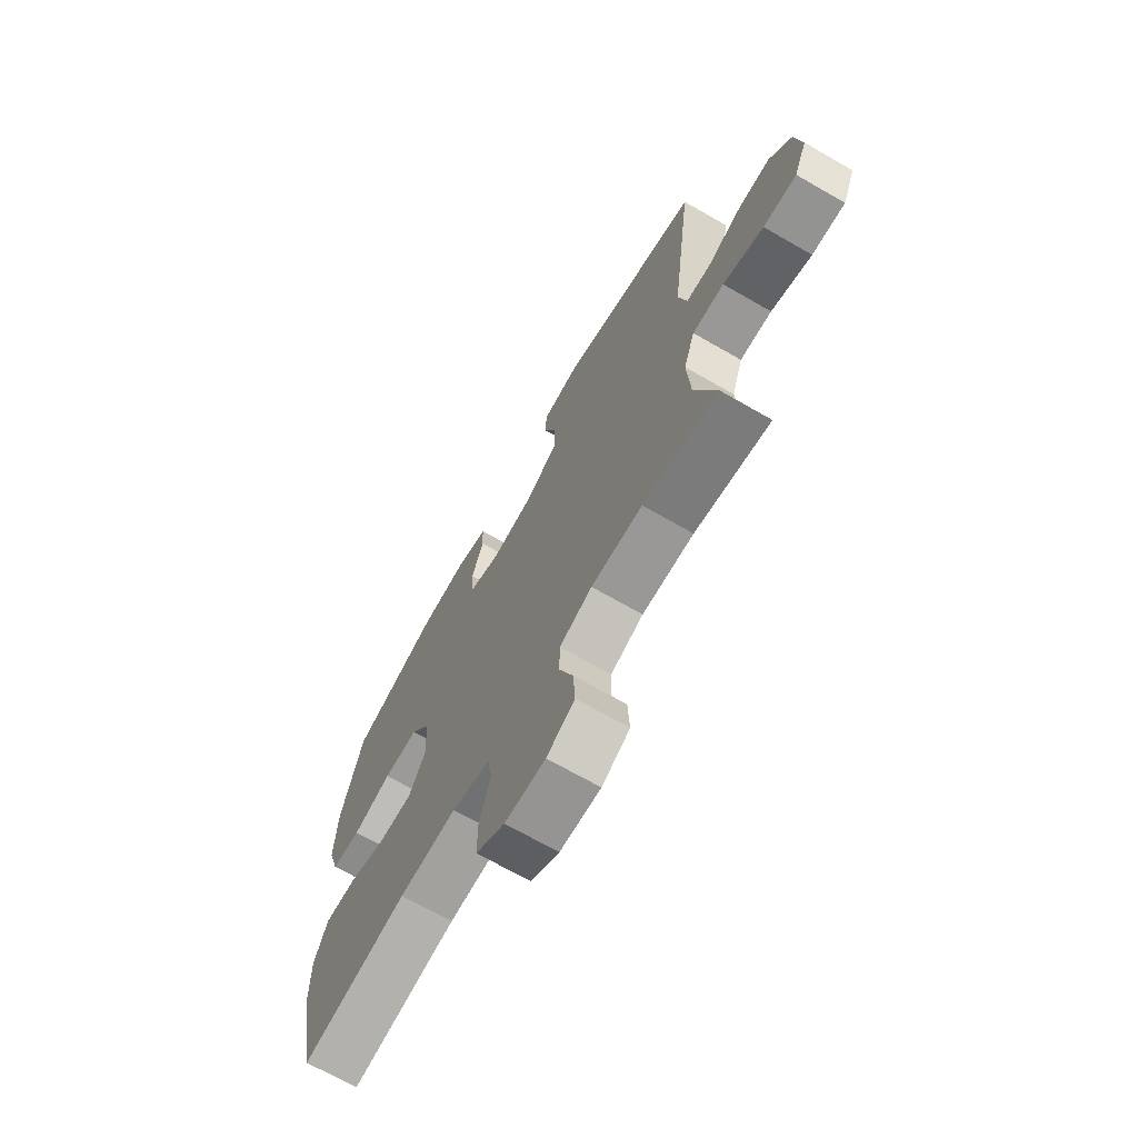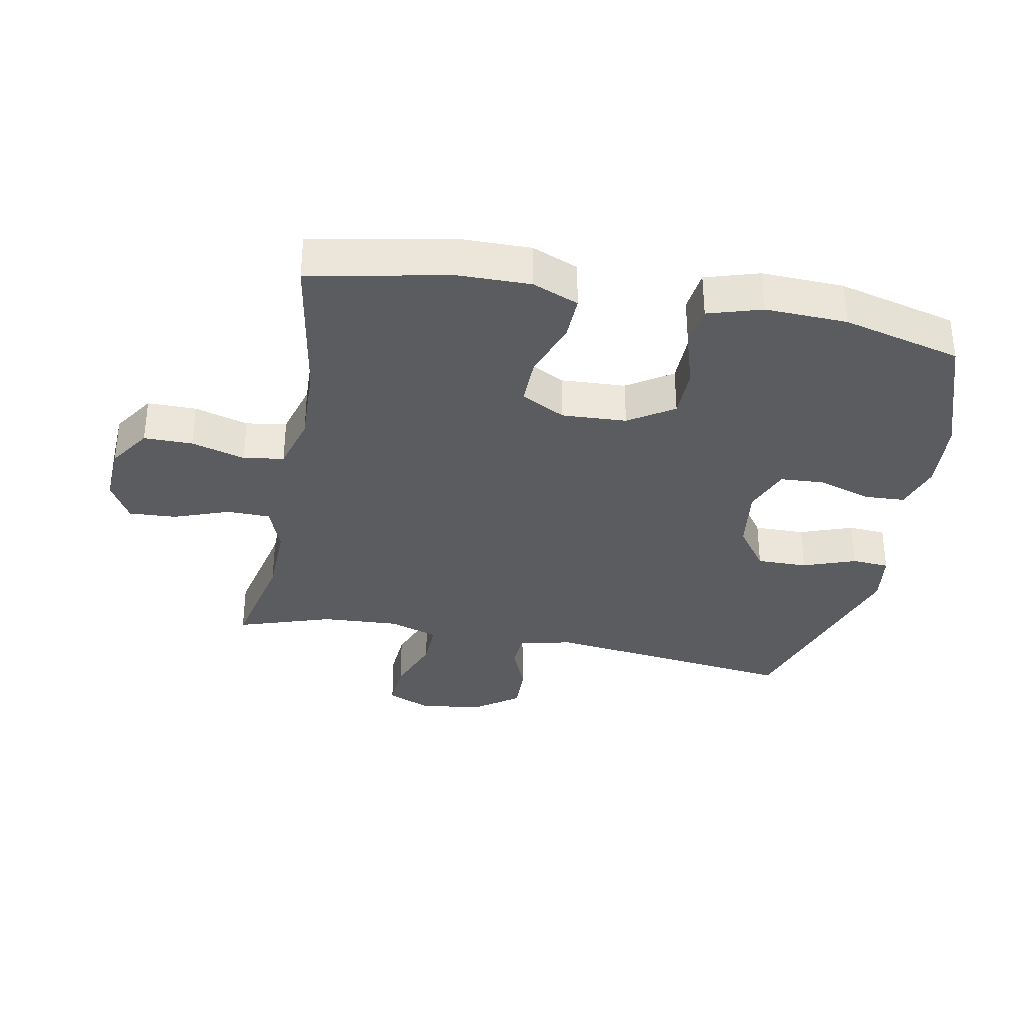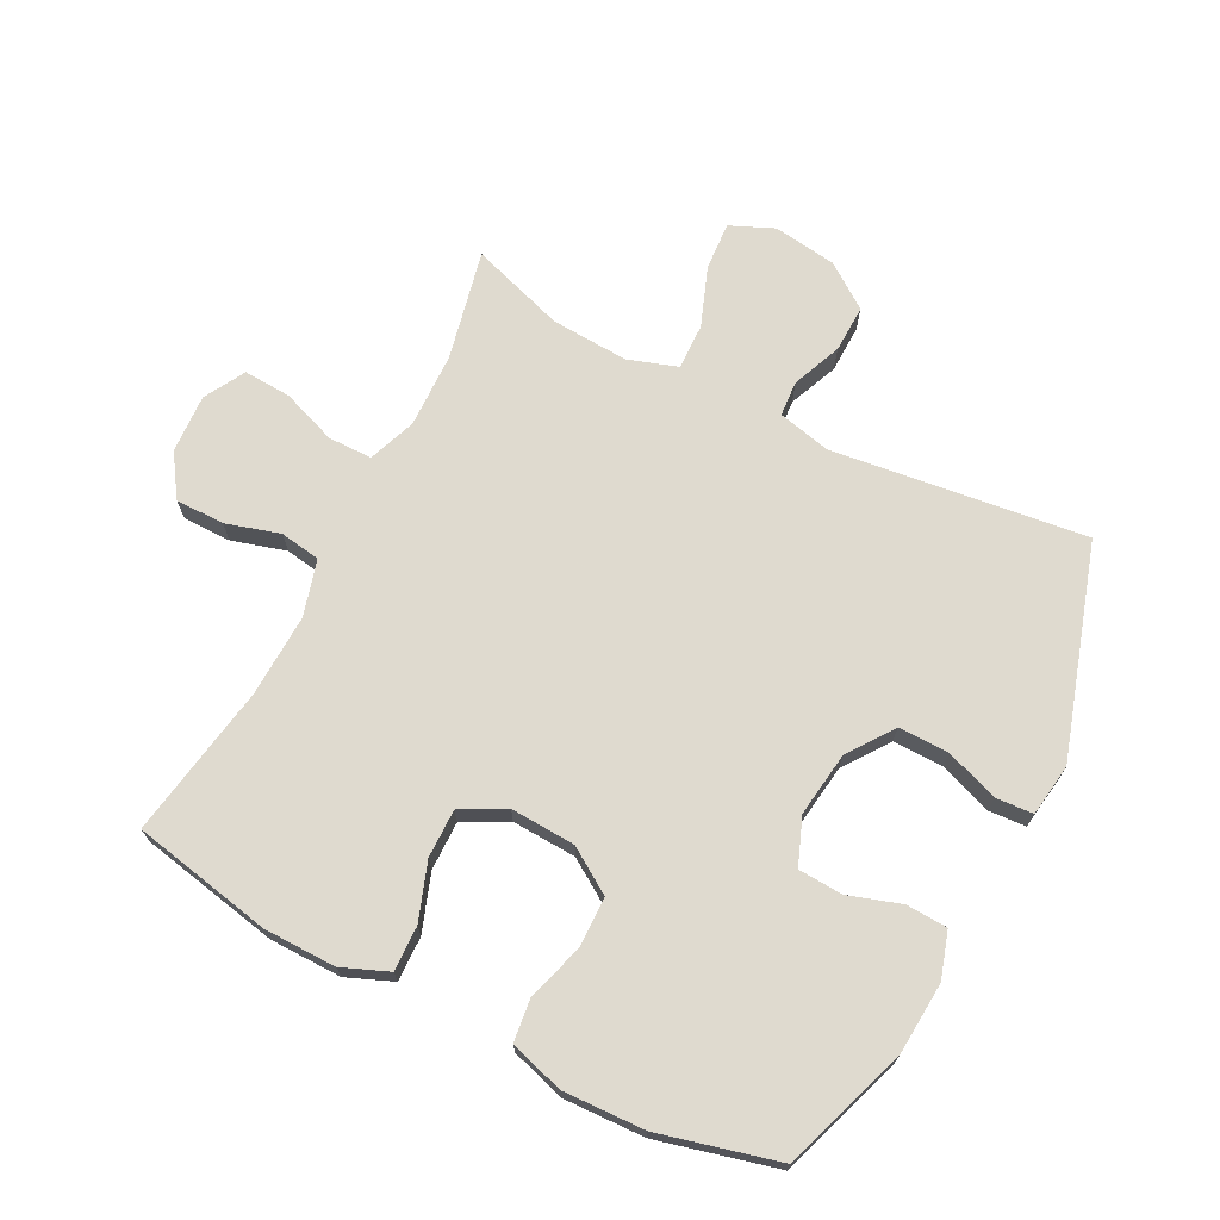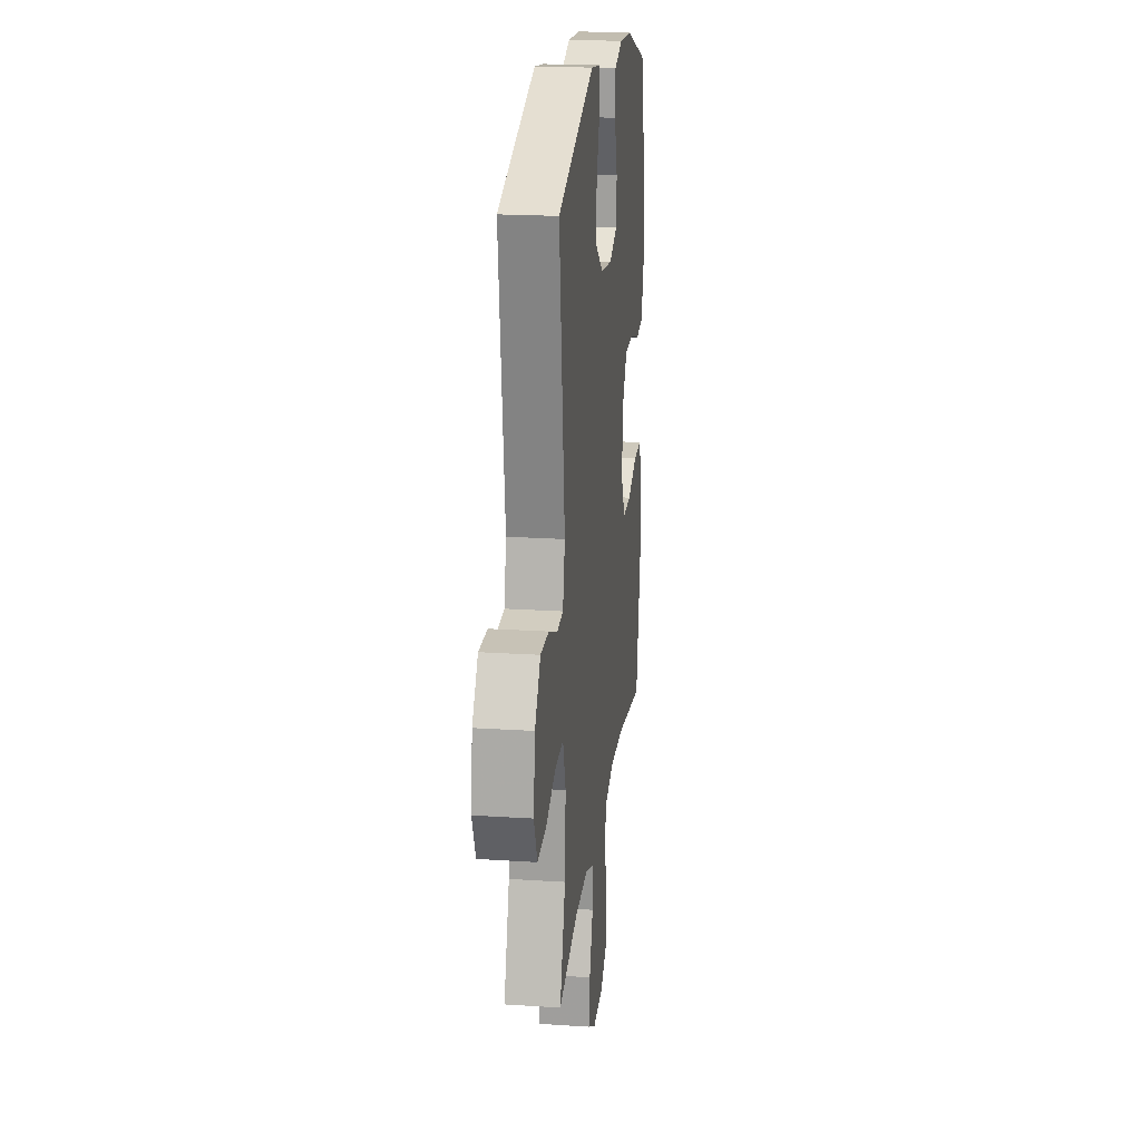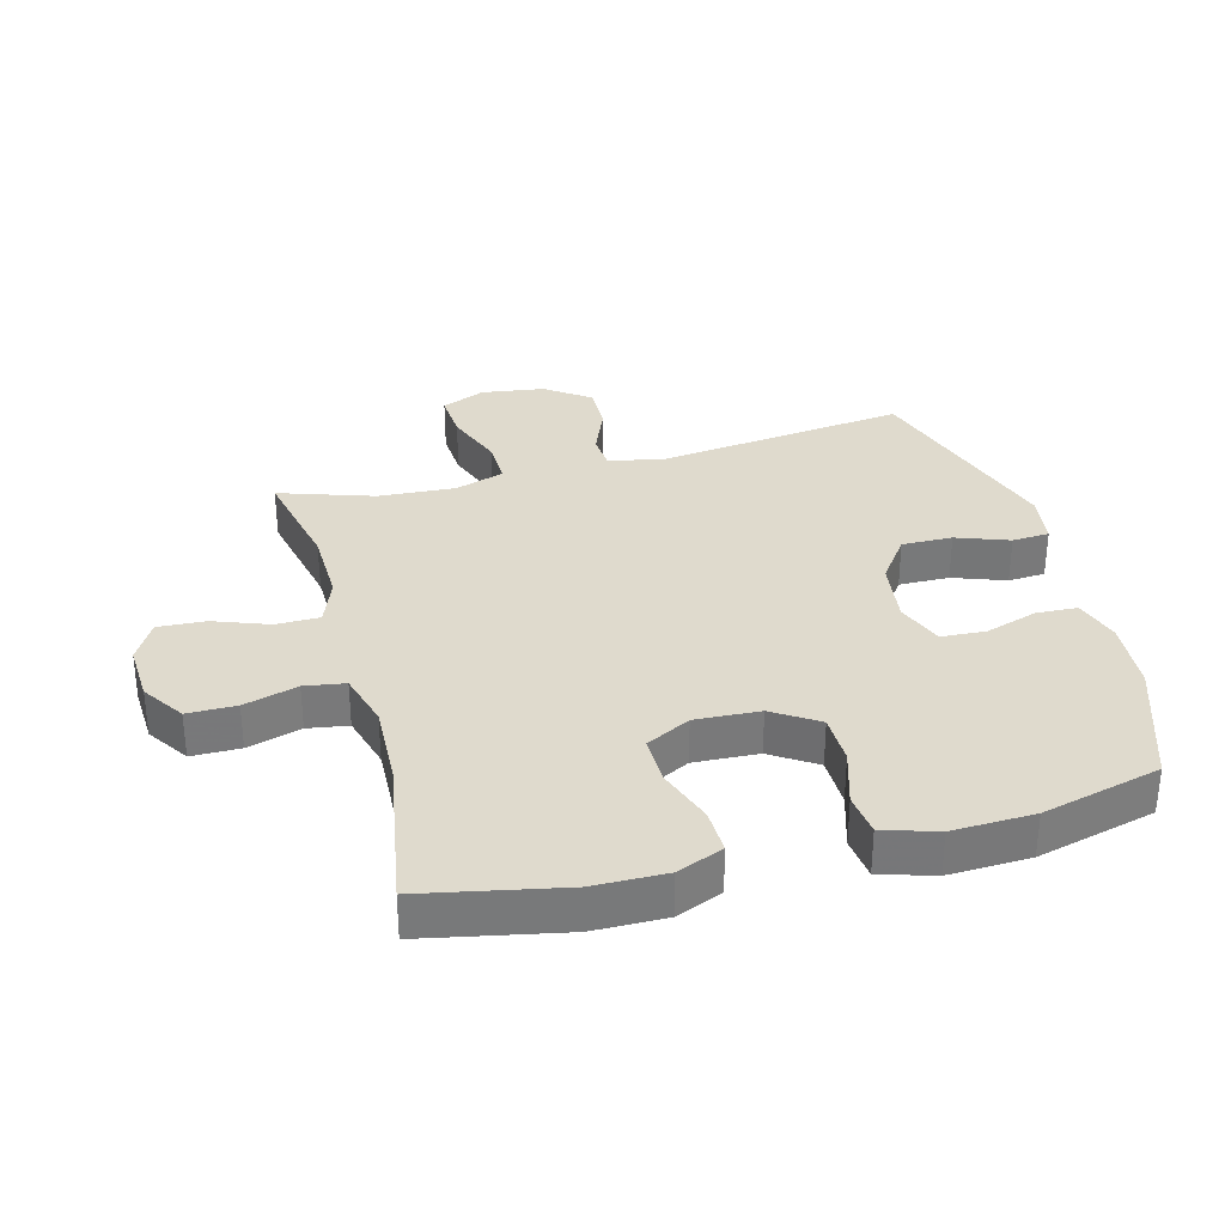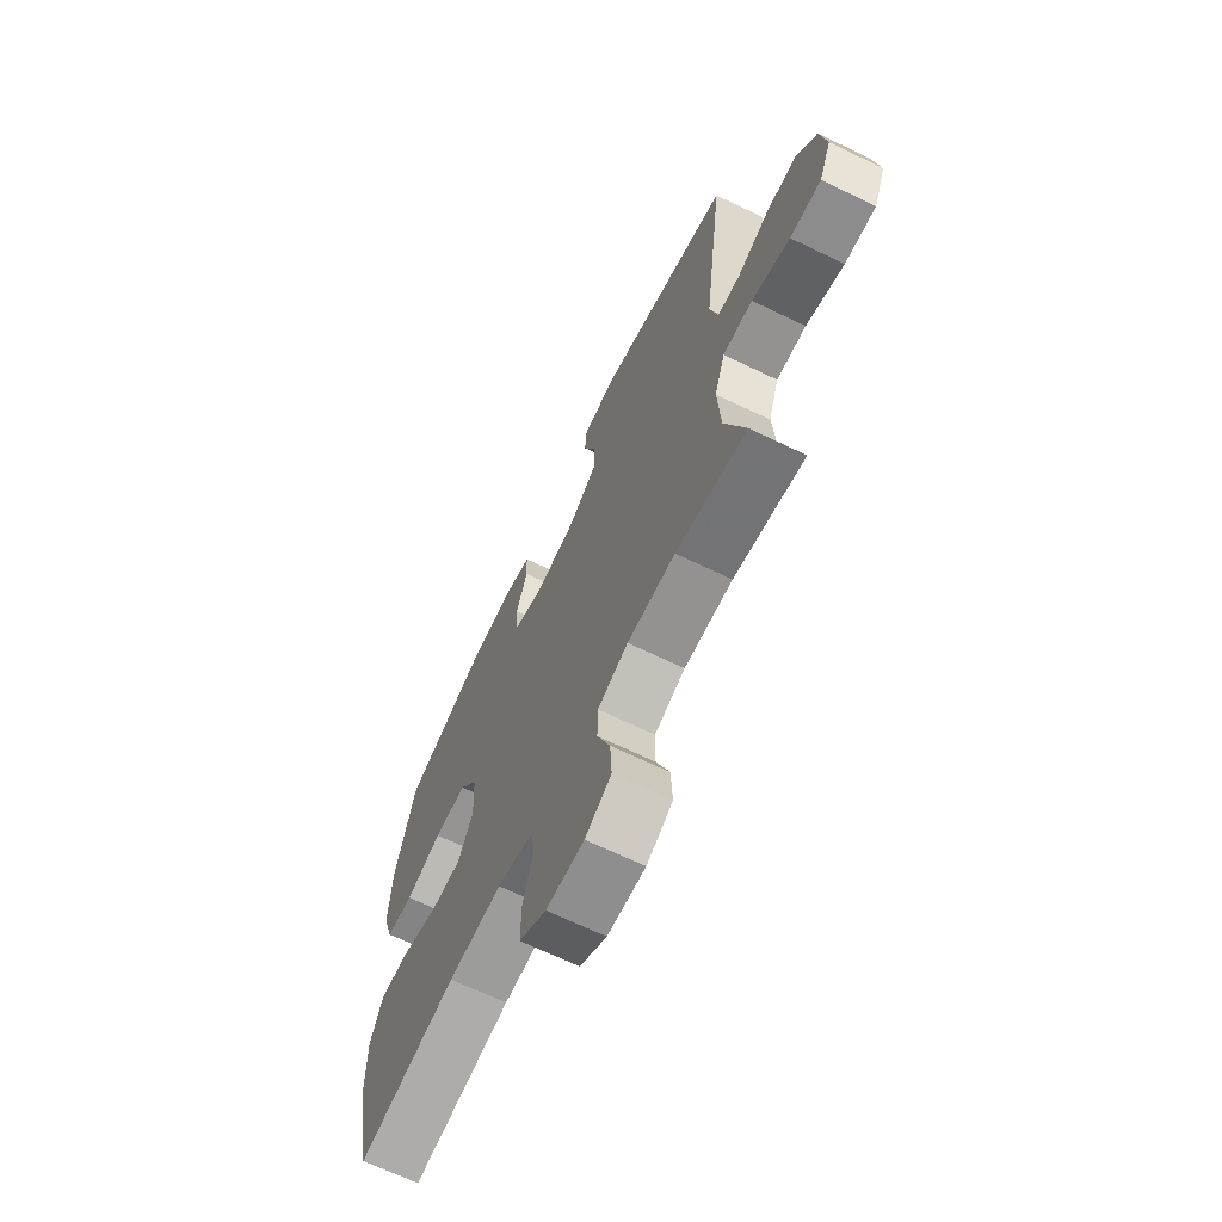
<metadata>
{"format":"obj","ext":"obj","renderer":"f3d","projection":"perspective","resolution":1024,"background":"white","views":[{"elev":-70.1,"azim":60.2,"up":"+Z"},{"elev":-34.0,"azim":-100.8,"up":"+Y"},{"elev":70.6,"azim":-62.8,"up":"+Y"},{"elev":20.7,"azim":96.7,"up":"+Z"},{"elev":32.6,"azim":-104.8,"up":"+Y"},{"elev":-67.9,"azim":64.3,"up":"+Z"}]}
</metadata>
<code>
v -0.5 0.07 0.5
v -0.302 0.07 0.568
v -0.188 0.07 0.576
v -0.115 0.07 0.553
v -0.112 0.07 0.488
v -0.139 0.07 0.405
v -0.135 0.07 0.335
v -0.061 0.07 0.306
v 0.042 0.07 0.32
v 0.113 0.07 0.371
v 0.112 0.07 0.451
v 0.082 0.07 0.534
v 0.086 0.07 0.593
v 0.169 0.07 0.605
v 0.5 0.07 0.5
v 0.45 0.07 0.1
v 0.469 0.07 0.016
v 0.525 0.07 0.012
v 0.603 0.07 0.044
v 0.678 0.07 0.046
v 0.728 0.07 -0.024
v 0.742 0.07 -0.124
v 0.712 0.07 -0.193
v 0.636 0.07 -0.188
v 0.543 0.07 -0.153
v 0.47 0.07 -0.151
v 0.444 0.07 -0.229
v 0.451 0.07 -0.351
v 0.5 0.07 -0.5
v 0.327 0.07 -0.462
v 0.209 0.07 -0.459
v 0.134 0.07 -0.487
v 0.133 0.07 -0.556
v 0.165 0.07 -0.643
v 0.169 0.07 -0.718
v 0.105 0.07 -0.754
v 0.012 0.07 -0.749
v -0.054 0.07 -0.705
v -0.054 0.07 -0.628
v -0.029 0.07 -0.543
v -0.039 0.07 -0.479
v -0.127 0.07 -0.454
v -0.258 0.07 -0.459
v -0.5 0.07 -0.5
v -0.544 0.07 -0.279
v -0.545 0.07 -0.165
v -0.515 0.07 -0.092
v -0.444 0.07 -0.094
v -0.354 0.07 -0.126
v -0.277 0.07 -0.127
v -0.24 0.07 -0.057
v -0.245 0.07 0.045
v -0.291 0.07 0.116
v -0.371 0.07 0.117
v -0.46 0.07 0.09
v -0.527 0.07 0.098
v -0.553 0.07 0.183
v -0.548 0.07 0.312
v -0.5 0 0.5
v -0.302 0 0.568
v -0.188 0 0.576
v -0.115 0 0.553
v -0.112 0 0.488
v -0.139 0 0.405
v -0.135 0 0.335
v -0.061 0 0.306
v 0.042 0 0.32
v 0.113 0 0.371
v 0.112 0 0.451
v 0.082 0 0.534
v 0.086 0 0.593
v 0.169 0 0.605
v 0.5 0 0.5
v 0.45 0 0.1
v 0.469 0 0.016
v 0.525 0 0.012
v 0.603 0 0.044
v 0.678 0 0.046
v 0.728 0 -0.024
v 0.742 0 -0.124
v 0.712 0 -0.193
v 0.636 0 -0.188
v 0.543 0 -0.153
v 0.47 0 -0.151
v 0.444 0 -0.229
v 0.451 0 -0.351
v 0.5 0 -0.5
v 0.327 0 -0.462
v 0.209 0 -0.459
v 0.134 0 -0.487
v 0.133 0 -0.556
v 0.165 0 -0.643
v 0.169 0 -0.718
v 0.105 0 -0.754
v 0.012 0 -0.749
v -0.054 0 -0.705
v -0.054 0 -0.628
v -0.029 0 -0.543
v -0.039 0 -0.479
v -0.127 0 -0.454
v -0.258 0 -0.459
v -0.5 0 -0.5
v -0.544 0 -0.279
v -0.545 0 -0.165
v -0.515 0 -0.092
v -0.444 0 -0.094
v -0.354 0 -0.126
v -0.277 0 -0.127
v -0.24 0 -0.057
v -0.245 0 0.045
v -0.291 0 0.116
v -0.371 0 0.117
v -0.46 0 0.09
v -0.527 0 0.098
v -0.553 0 0.183
v -0.548 0 0.312
f 4 5 6
f 3 4 6
f 2 3 6
f 1 2 6
f 58 1 6
f 57 58 6
f 56 57 6
f 55 56 6
f 54 55 6
f 53 54 6 7
f 52 53 7 8
f 51 52 8 9
f 50 51 9 10
f 47 48 49
f 46 47 49
f 45 46 49
f 44 45 49
f 43 44 49
f 42 43 49 50
f 41 42 50 10
f 38 39 40
f 37 38 40
f 36 37 40
f 35 36 40
f 34 35 40
f 33 34 40
f 40 41 10
f 33 40 10
f 32 33 10
f 28 29 30
f 27 28 30 31
f 32 10 11
f 31 32 11
f 27 31 11
f 26 27 11
f 23 24 25
f 22 23 25
f 21 22 25
f 20 21 25
f 19 20 25
f 18 19 25
f 17 18 25 26
f 14 15 16
f 13 14 16
f 12 13 16
f 11 12 16
f 11 16 17 26
f 64 63 62
f 64 62 61
f 64 61 60
f 64 60 59
f 64 59 116
f 64 116 115
f 64 115 114
f 64 114 113
f 64 113 112
f 65 64 112 111
f 66 65 111 110
f 67 66 110 109
f 68 67 109 108
f 107 106 105
f 107 105 104
f 107 104 103
f 107 103 102
f 107 102 101
f 108 107 101 100
f 68 108 100 99
f 98 97 96
f 98 96 95
f 98 95 94
f 98 94 93
f 98 93 92
f 98 92 91
f 68 99 98
f 68 98 91
f 68 91 90
f 88 87 86
f 89 88 86 85
f 69 68 90
f 69 90 89
f 69 89 85
f 69 85 84
f 83 82 81
f 83 81 80
f 83 80 79
f 83 79 78
f 83 78 77
f 83 77 76
f 84 83 76 75
f 74 73 72
f 74 72 71
f 74 71 70
f 74 70 69
f 84 75 74 69
f 1 59 60 2
f 2 60 61 3
f 3 61 62 4
f 4 62 63 5
f 5 63 64 6
f 6 64 65 7
f 7 65 66 8
f 8 66 67 9
f 9 67 68 10
f 10 68 69 11
f 11 69 70 12
f 12 70 71 13
f 13 71 72 14
f 14 72 73 15
f 15 73 74 16
f 16 74 75 17
f 17 75 76 18
f 18 76 77 19
f 19 77 78 20
f 20 78 79 21
f 21 79 80 22
f 22 80 81 23
f 23 81 82 24
f 24 82 83 25
f 25 83 84 26
f 26 84 85 27
f 27 85 86 28
f 28 86 87 29
f 29 87 88 30
f 30 88 89 31
f 31 89 90 32
f 32 90 91 33
f 33 91 92 34
f 34 92 93 35
f 35 93 94 36
f 36 94 95 37
f 37 95 96 38
f 38 96 97 39
f 39 97 98 40
f 40 98 99 41
f 41 99 100 42
f 42 100 101 43
f 43 101 102 44
f 44 102 103 45
f 45 103 104 46
f 46 104 105 47
f 47 105 106 48
f 48 106 107 49
f 49 107 108 50
f 50 108 109 51
f 51 109 110 52
f 52 110 111 53
f 53 111 112 54
f 54 112 113 55
f 55 113 114 56
f 56 114 115 57
f 57 115 116 58
f 58 116 59 1

</code>
